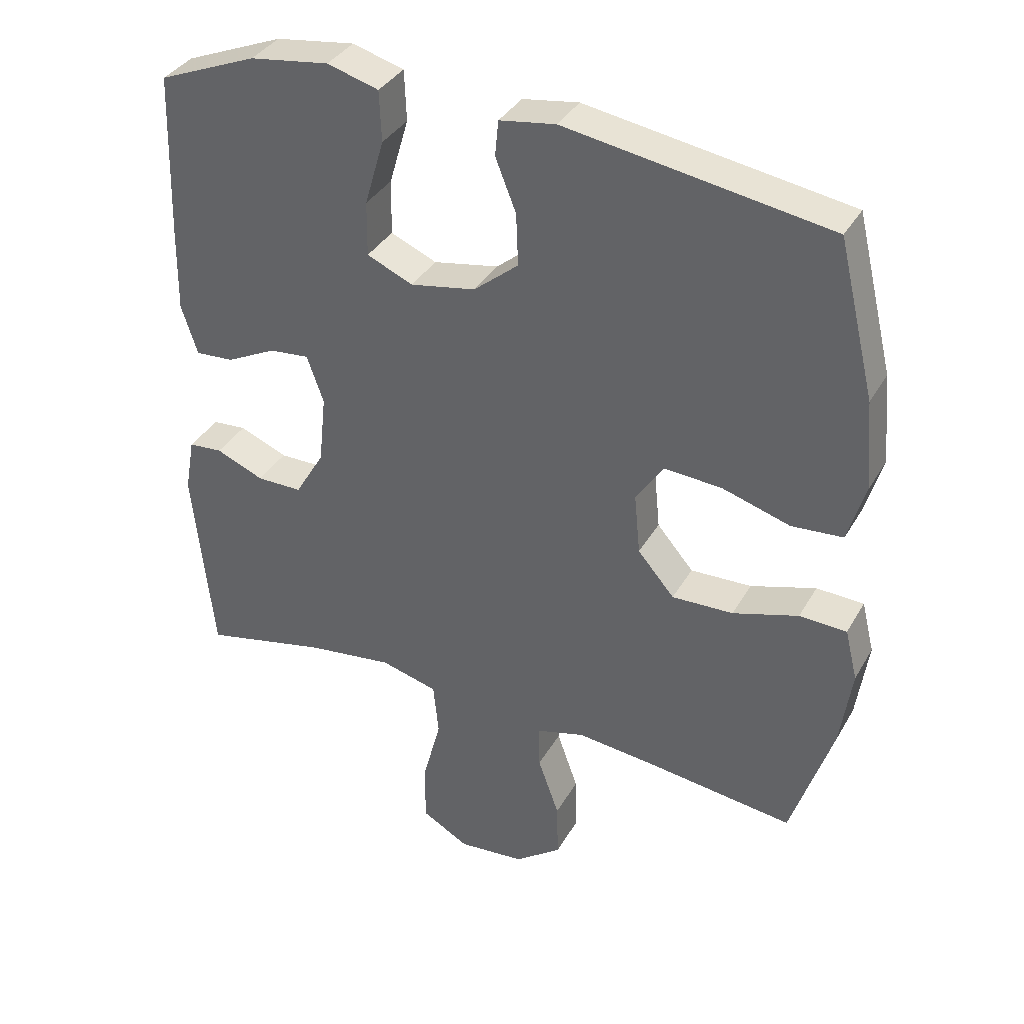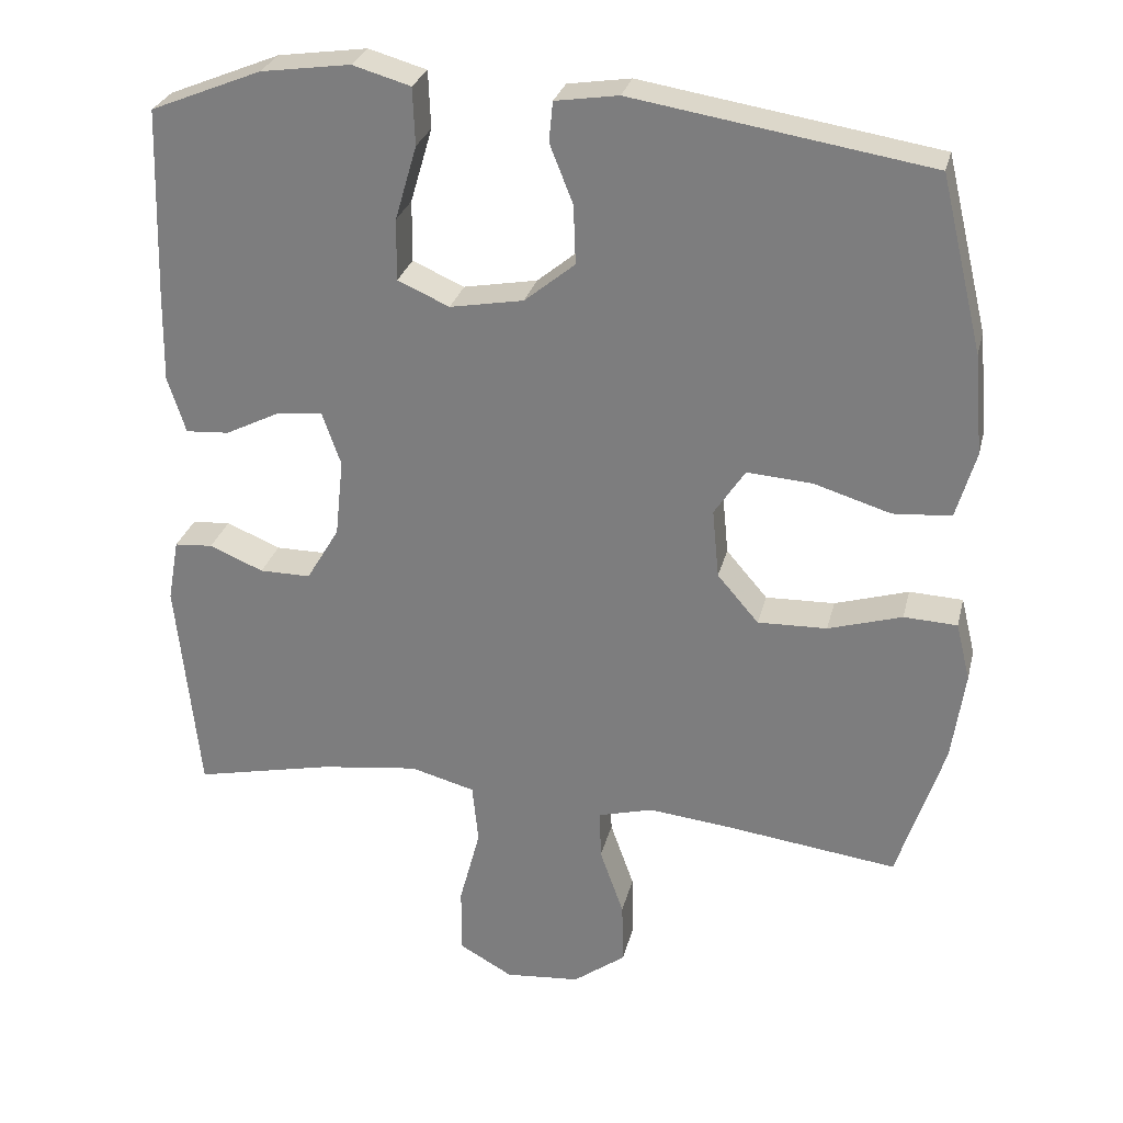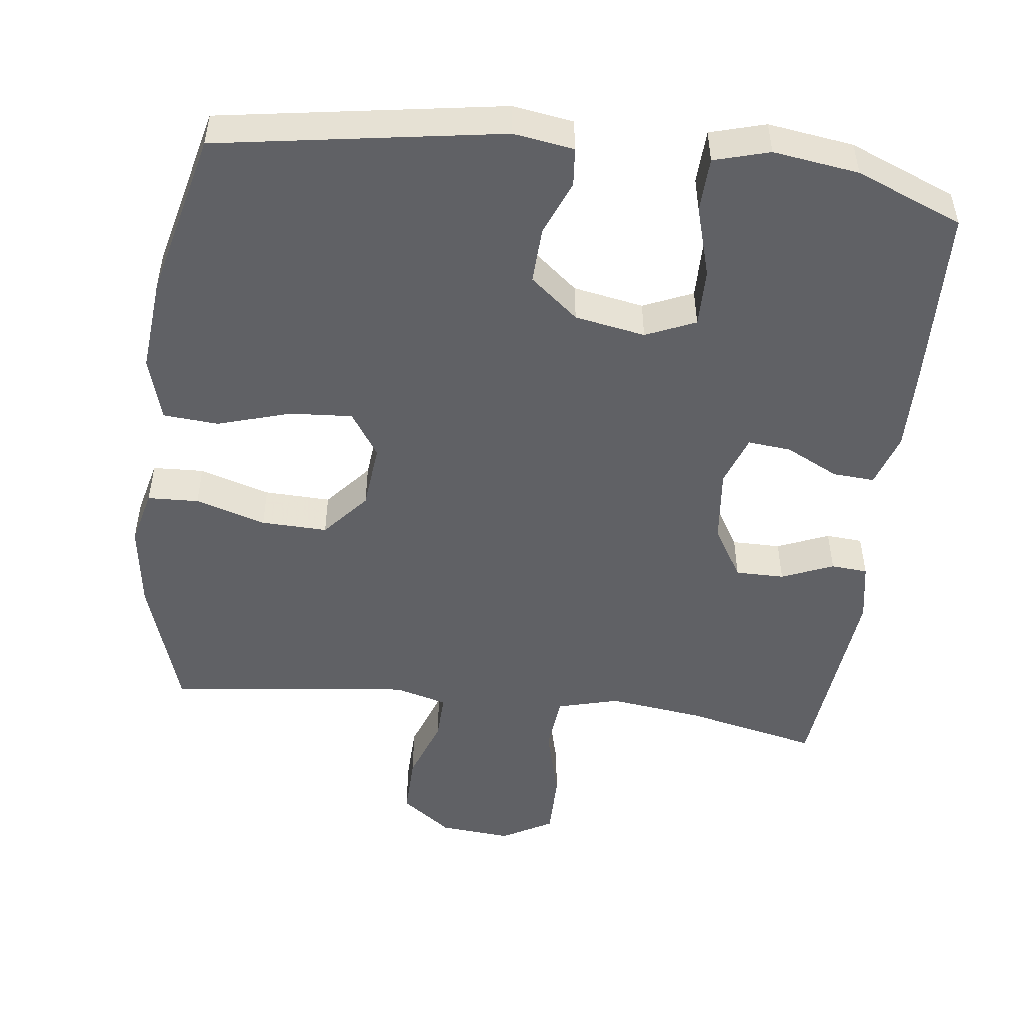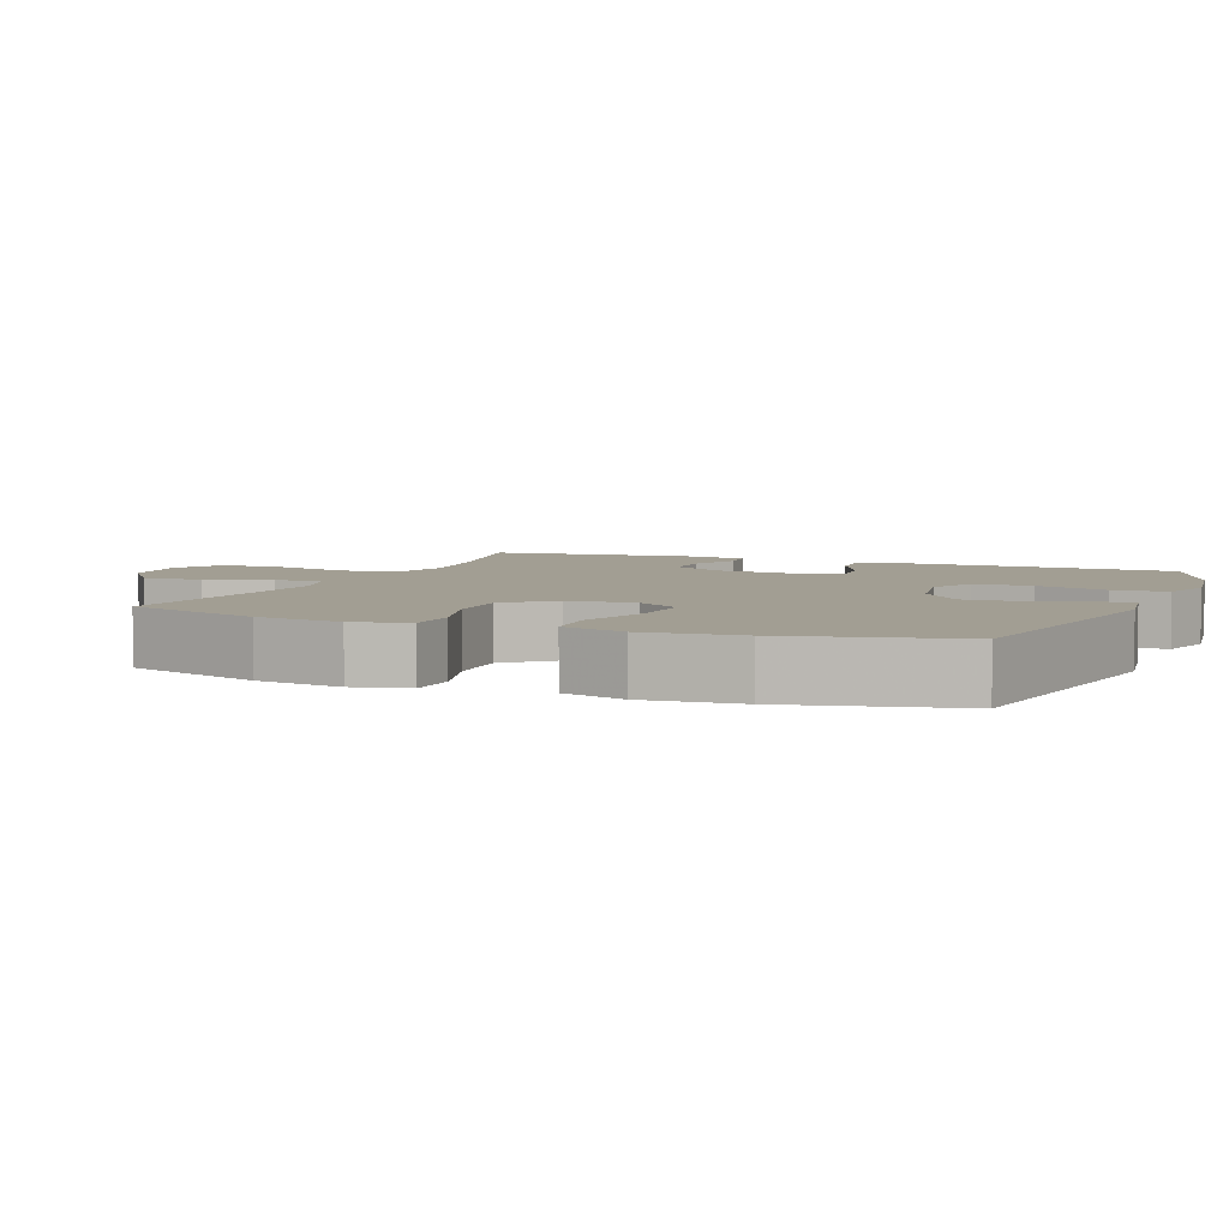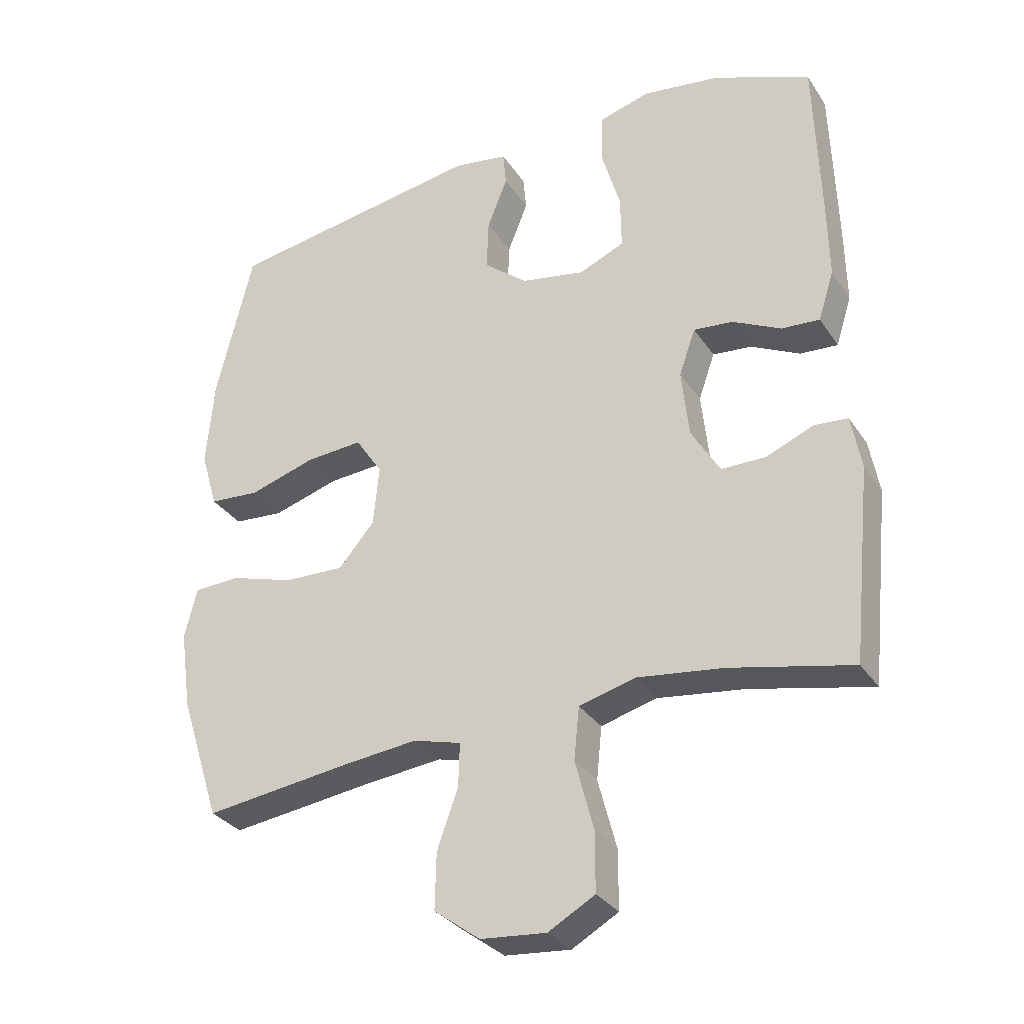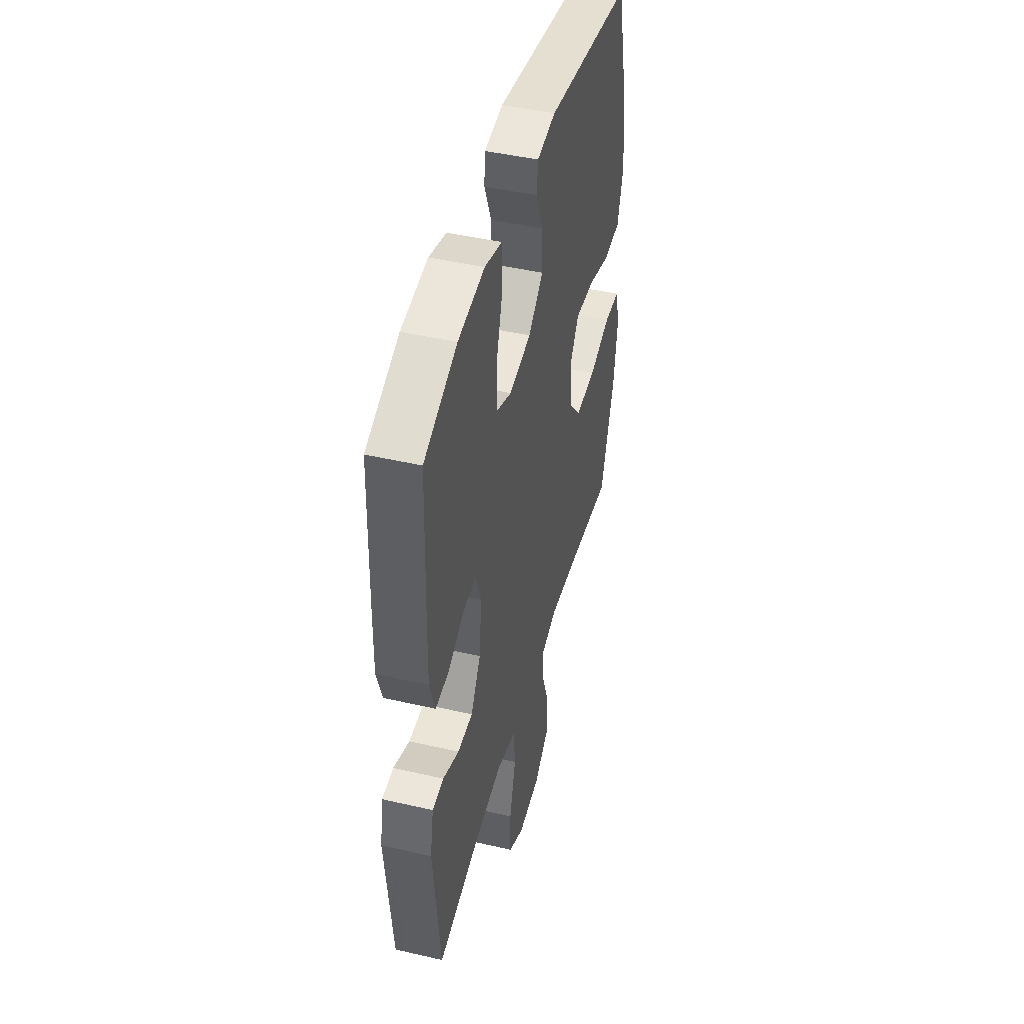
<metadata>
{"format":"obj","ext":"obj","renderer":"f3d","projection":"perspective","resolution":1024,"background":"white","views":[{"elev":36.1,"azim":-153.6,"up":"+Z"},{"elev":28.2,"azim":-166.6,"up":"+Z"},{"elev":-49.7,"azim":-7.0,"up":"+Y"},{"elev":5.1,"azim":-67.8,"up":"+Y"},{"elev":-31.3,"azim":27.9,"up":"+Z"},{"elev":45.6,"azim":104.9,"up":"+Z"}]}
</metadata>
<code>
v -0.5 0.07 -0.5
v -0.562 0.07 -0.308
v -0.579 0.07 -0.188
v -0.56 0.07 -0.111
v -0.489 0.07 -0.108
v -0.391 0.07 -0.138
v -0.299 0.07 -0.141
v -0.244 0.07 -0.077
v -0.235 0.07 0.015
v -0.276 0.07 0.077
v -0.363 0.07 0.071
v -0.465 0.07 0.04
v -0.542 0.07 0.046
v -0.568 0.07 0.135
v -0.556 0.07 0.269
v -0.5 0.07 0.5
v -0.106 0.07 0.563
v -0.022 0.07 0.55
v -0.017 0.07 0.497
v -0.048 0.07 0.419
v -0.051 0.07 0.341
v 0.016 0.07 0.286
v 0.114 0.07 0.268
v 0.183 0.07 0.298
v 0.182 0.07 0.38
v 0.153 0.07 0.479
v 0.156 0.07 0.555
v 0.233 0.07 0.577
v 0.352 0.07 0.56
v 0.5 0.07 0.5
v 0.508 0.07 0.247
v 0.51 0.07 0.127
v 0.486 0.07 0.052
v 0.428 0.07 0.056
v 0.354 0.07 0.093
v 0.294 0.07 0.099
v 0.269 0.07 0.028
v 0.28 0.07 -0.076
v 0.324 0.07 -0.15
v 0.392 0.07 -0.15
v 0.464 0.07 -0.12
v 0.515 0.07 -0.124
v 0.53 0.07 -0.207
v 0.5 0.07 -0.5
v 0.314 0.07 -0.459
v 0.183 0.07 -0.442
v 0.097 0.07 -0.465
v 0.089 0.07 -0.545
v 0.117 0.07 -0.651
v 0.117 0.07 -0.741
v 0.046 0.07 -0.781
v -0.054 0.07 -0.772
v -0.124 0.07 -0.72
v -0.122 0.07 -0.635
v -0.09 0.07 -0.545
v -0.088 0.07 -0.479
v -0.161 0.07 -0.459
v -0.275 0.07 -0.471
v -0.5 0 -0.5
v -0.562 0 -0.308
v -0.579 0 -0.188
v -0.56 0 -0.111
v -0.489 0 -0.108
v -0.391 0 -0.138
v -0.299 0 -0.141
v -0.244 0 -0.077
v -0.235 0 0.015
v -0.276 0 0.077
v -0.363 0 0.071
v -0.465 0 0.04
v -0.542 0 0.046
v -0.568 0 0.135
v -0.556 0 0.269
v -0.5 0 0.5
v -0.106 0 0.563
v -0.022 0 0.55
v -0.017 0 0.497
v -0.048 0 0.419
v -0.051 0 0.341
v 0.016 0 0.286
v 0.114 0 0.268
v 0.183 0 0.298
v 0.182 0 0.38
v 0.153 0 0.479
v 0.156 0 0.555
v 0.233 0 0.577
v 0.352 0 0.56
v 0.5 0 0.5
v 0.508 0 0.247
v 0.51 0 0.127
v 0.486 0 0.052
v 0.428 0 0.056
v 0.354 0 0.093
v 0.294 0 0.099
v 0.269 0 0.028
v 0.28 0 -0.076
v 0.324 0 -0.15
v 0.392 0 -0.15
v 0.464 0 -0.12
v 0.515 0 -0.124
v 0.53 0 -0.207
v 0.5 0 -0.5
v 0.314 0 -0.459
v 0.183 0 -0.442
v 0.097 0 -0.465
v 0.089 0 -0.545
v 0.117 0 -0.651
v 0.117 0 -0.741
v 0.046 0 -0.781
v -0.054 0 -0.772
v -0.124 0 -0.72
v -0.122 0 -0.635
v -0.09 0 -0.545
v -0.088 0 -0.479
v -0.161 0 -0.459
v -0.275 0 -0.471
f 53 54 55
f 52 53 55
f 51 52 55
f 50 51 55
f 49 50 55
f 48 49 55
f 47 48 55 56
f 46 47 56 57
f 43 44 45
f 42 43 45
f 41 42 45
f 40 41 45
f 39 40 45 46
f 38 39 46 57
f 33 34 35
f 32 33 35
f 31 32 35
f 30 31 35
f 29 30 35
f 28 29 35
f 27 28 35
f 26 27 35
f 25 26 35
f 24 25 35 36
f 23 24 36 37
f 18 19 20
f 17 18 20
f 16 17 20
f 15 16 20
f 14 15 20
f 13 14 20
f 12 13 20
f 11 12 20
f 10 11 20 21
f 9 10 21 22
f 4 5 6
f 3 4 6
f 2 3 6
f 1 2 6
f 58 1 6
f 58 6 7
f 38 57 58
f 37 38 58
f 23 37 58
f 22 23 58
f 9 22 58
f 8 9 58
f 7 8 58
f 113 112 111
f 113 111 110
f 113 110 109
f 113 109 108
f 113 108 107
f 113 107 106
f 114 113 106 105
f 115 114 105 104
f 103 102 101
f 103 101 100
f 103 100 99
f 103 99 98
f 104 103 98 97
f 115 104 97 96
f 93 92 91
f 93 91 90
f 93 90 89
f 93 89 88
f 93 88 87
f 93 87 86
f 93 86 85
f 93 85 84
f 93 84 83
f 94 93 83 82
f 95 94 82 81
f 78 77 76
f 78 76 75
f 78 75 74
f 78 74 73
f 78 73 72
f 78 72 71
f 78 71 70
f 78 70 69
f 79 78 69 68
f 80 79 68 67
f 64 63 62
f 64 62 61
f 64 61 60
f 64 60 59
f 64 59 116
f 65 64 116
f 116 115 96
f 116 96 95
f 116 95 81
f 116 81 80
f 116 80 67
f 116 67 66
f 116 66 65
f 1 59 60 2
f 2 60 61 3
f 3 61 62 4
f 4 62 63 5
f 5 63 64 6
f 6 64 65 7
f 7 65 66 8
f 8 66 67 9
f 9 67 68 10
f 10 68 69 11
f 11 69 70 12
f 12 70 71 13
f 13 71 72 14
f 14 72 73 15
f 15 73 74 16
f 16 74 75 17
f 17 75 76 18
f 18 76 77 19
f 19 77 78 20
f 20 78 79 21
f 21 79 80 22
f 22 80 81 23
f 23 81 82 24
f 24 82 83 25
f 25 83 84 26
f 26 84 85 27
f 27 85 86 28
f 28 86 87 29
f 29 87 88 30
f 30 88 89 31
f 31 89 90 32
f 32 90 91 33
f 33 91 92 34
f 34 92 93 35
f 35 93 94 36
f 36 94 95 37
f 37 95 96 38
f 38 96 97 39
f 39 97 98 40
f 40 98 99 41
f 41 99 100 42
f 42 100 101 43
f 43 101 102 44
f 44 102 103 45
f 45 103 104 46
f 46 104 105 47
f 47 105 106 48
f 48 106 107 49
f 49 107 108 50
f 50 108 109 51
f 51 109 110 52
f 52 110 111 53
f 53 111 112 54
f 54 112 113 55
f 55 113 114 56
f 56 114 115 57
f 57 115 116 58
f 58 116 59 1

</code>
